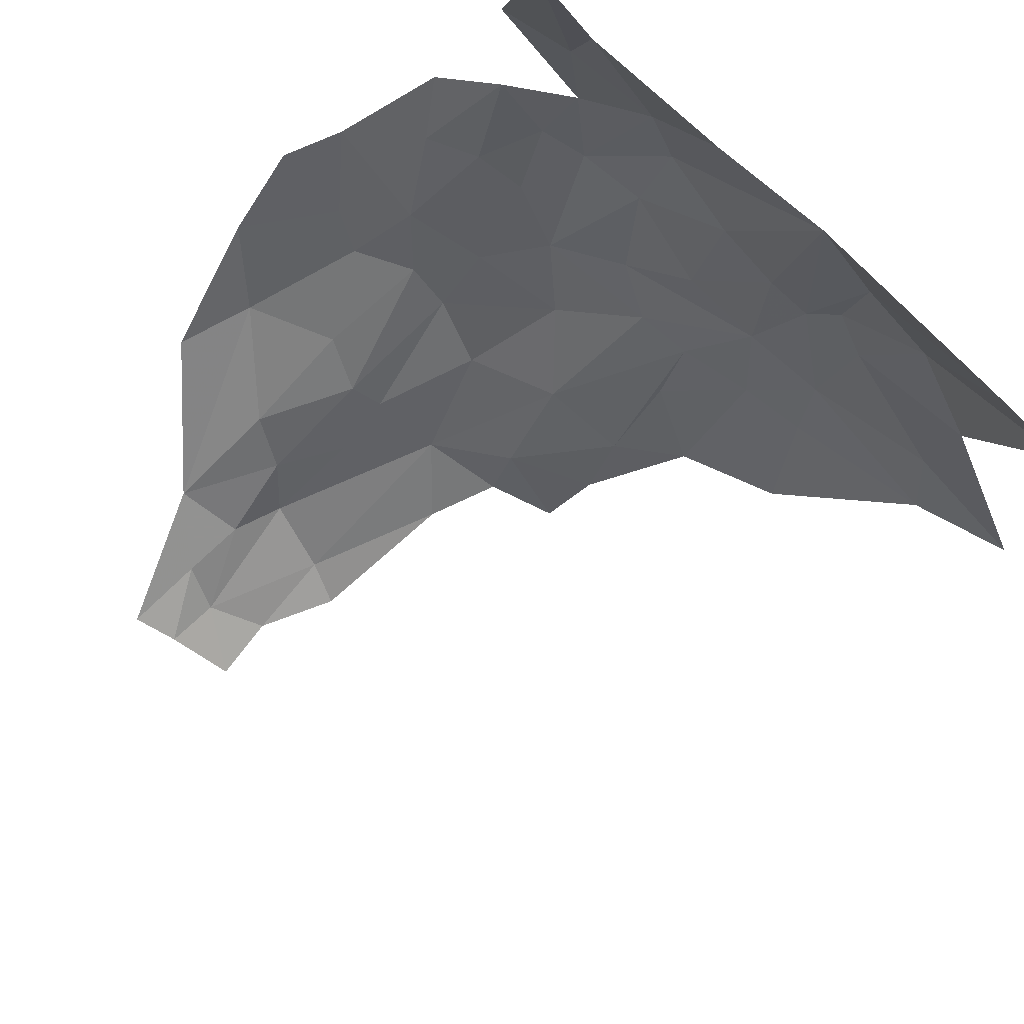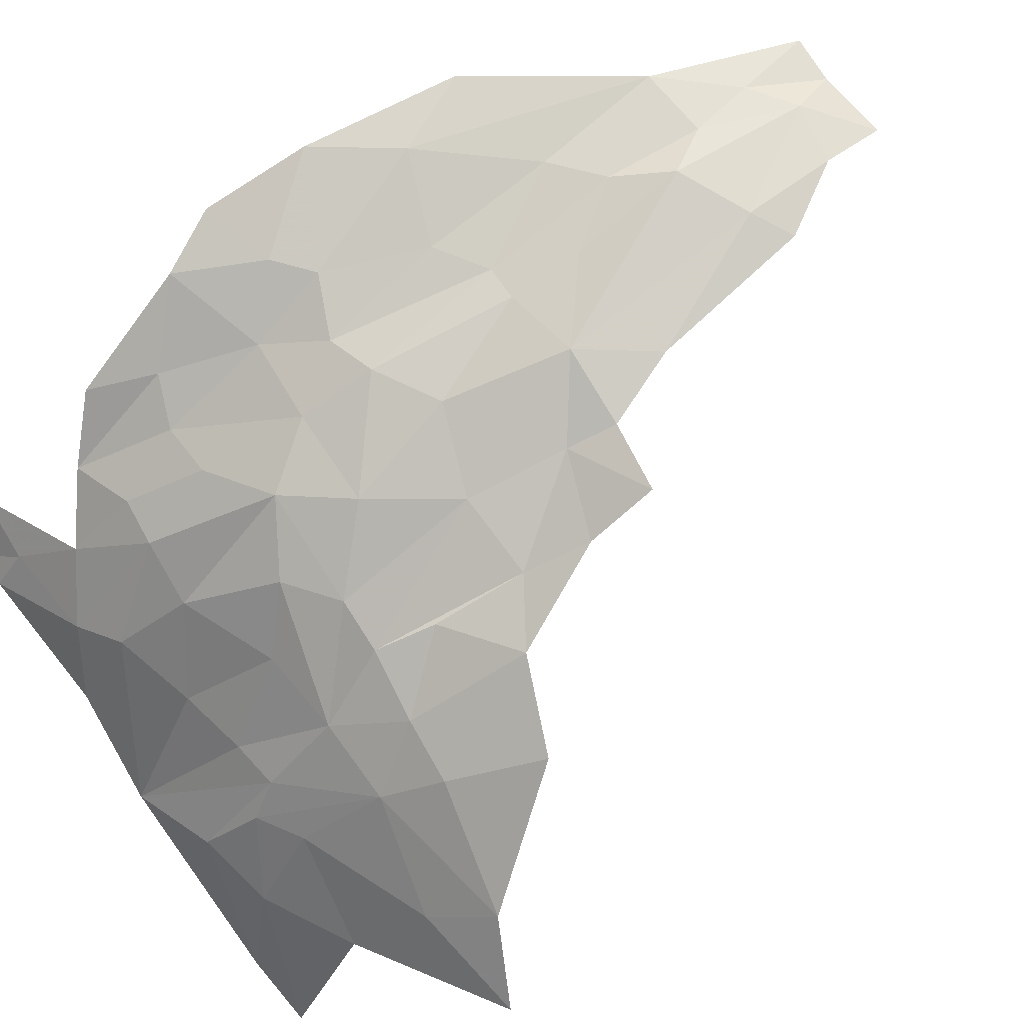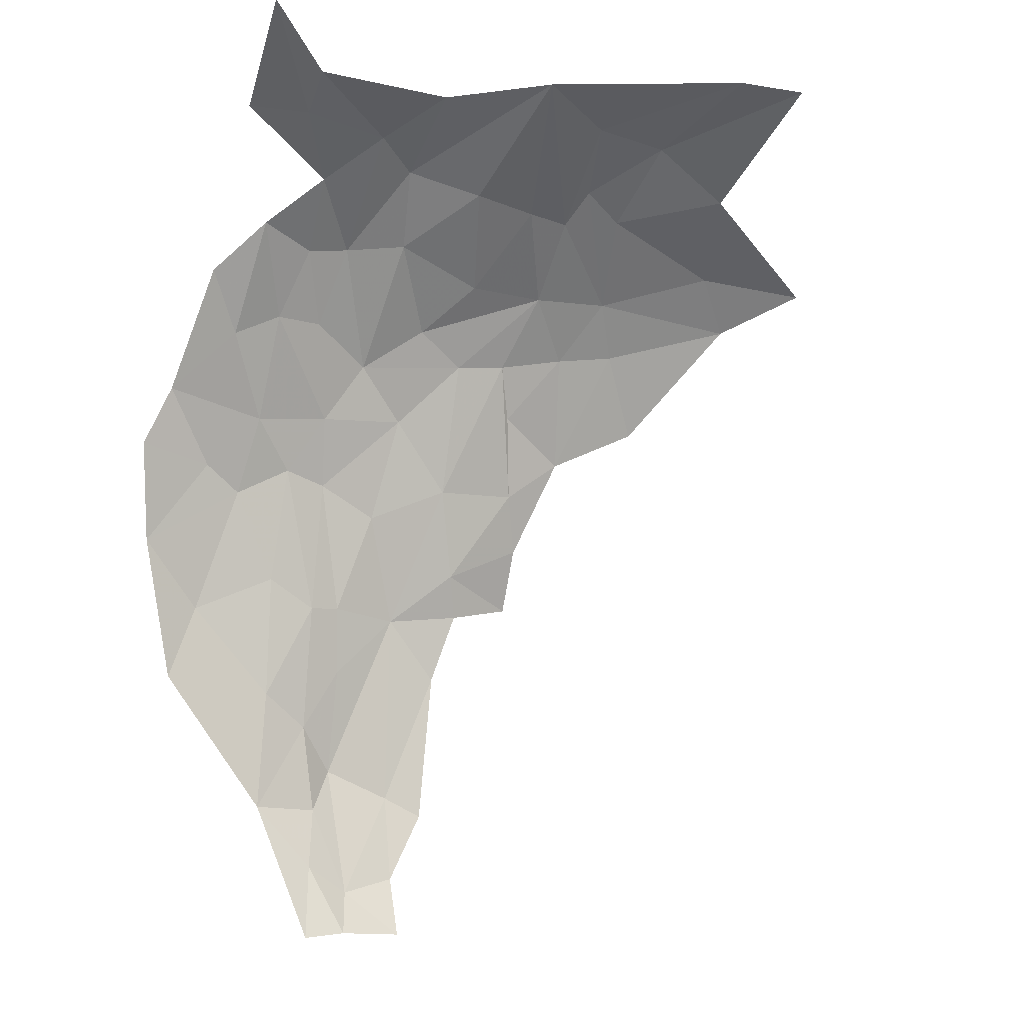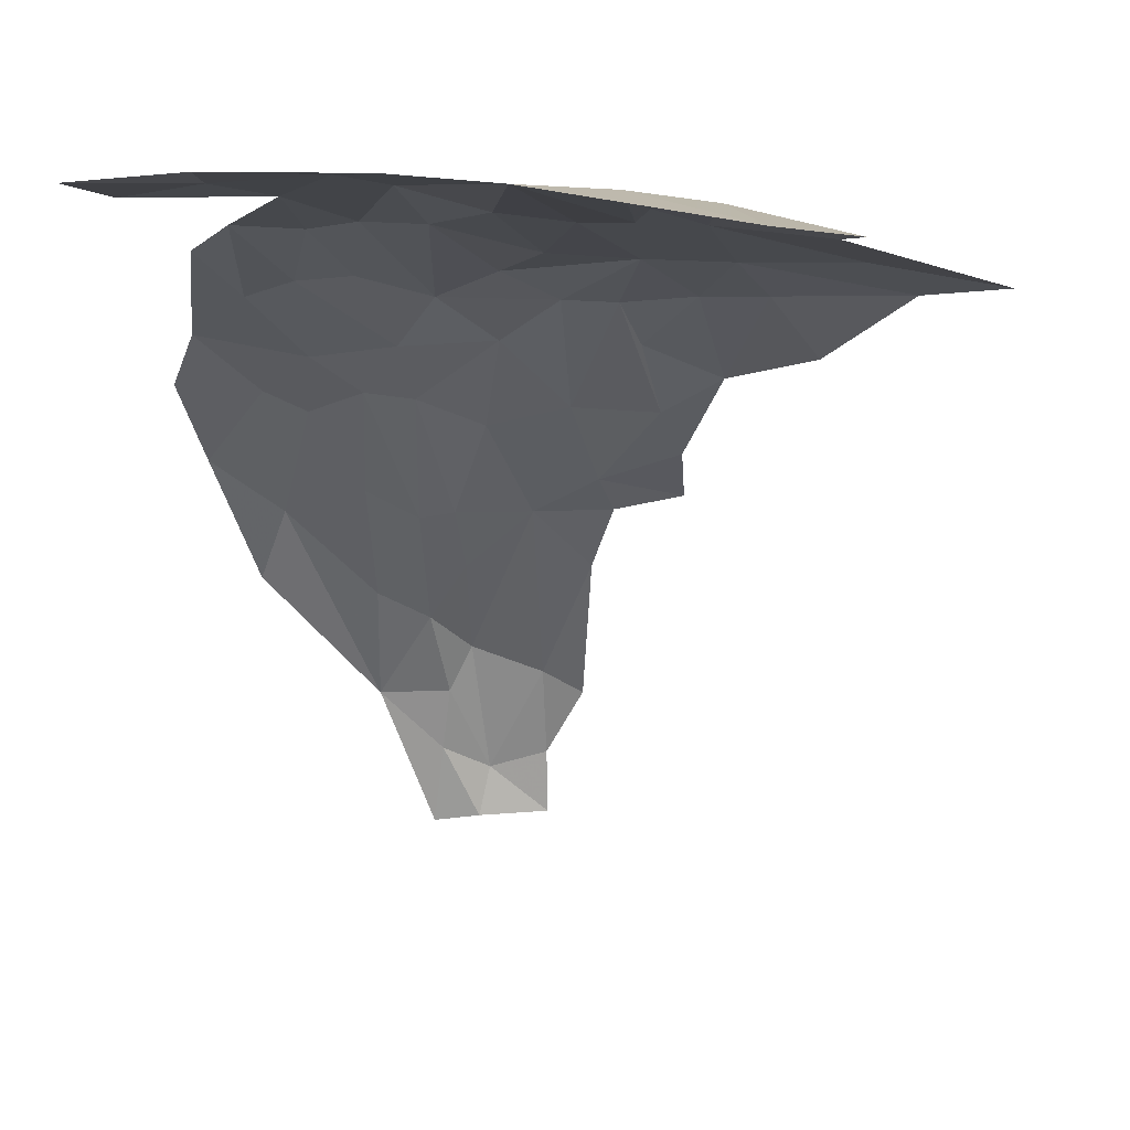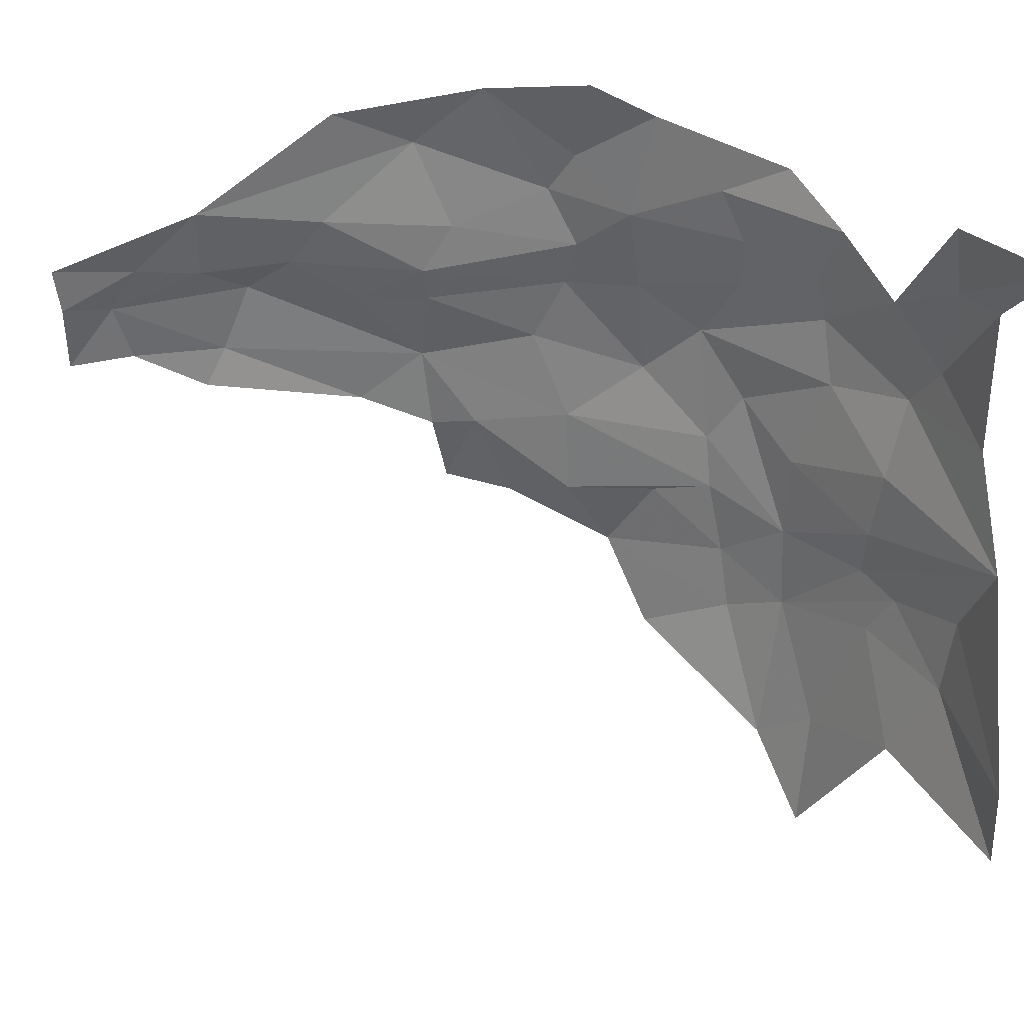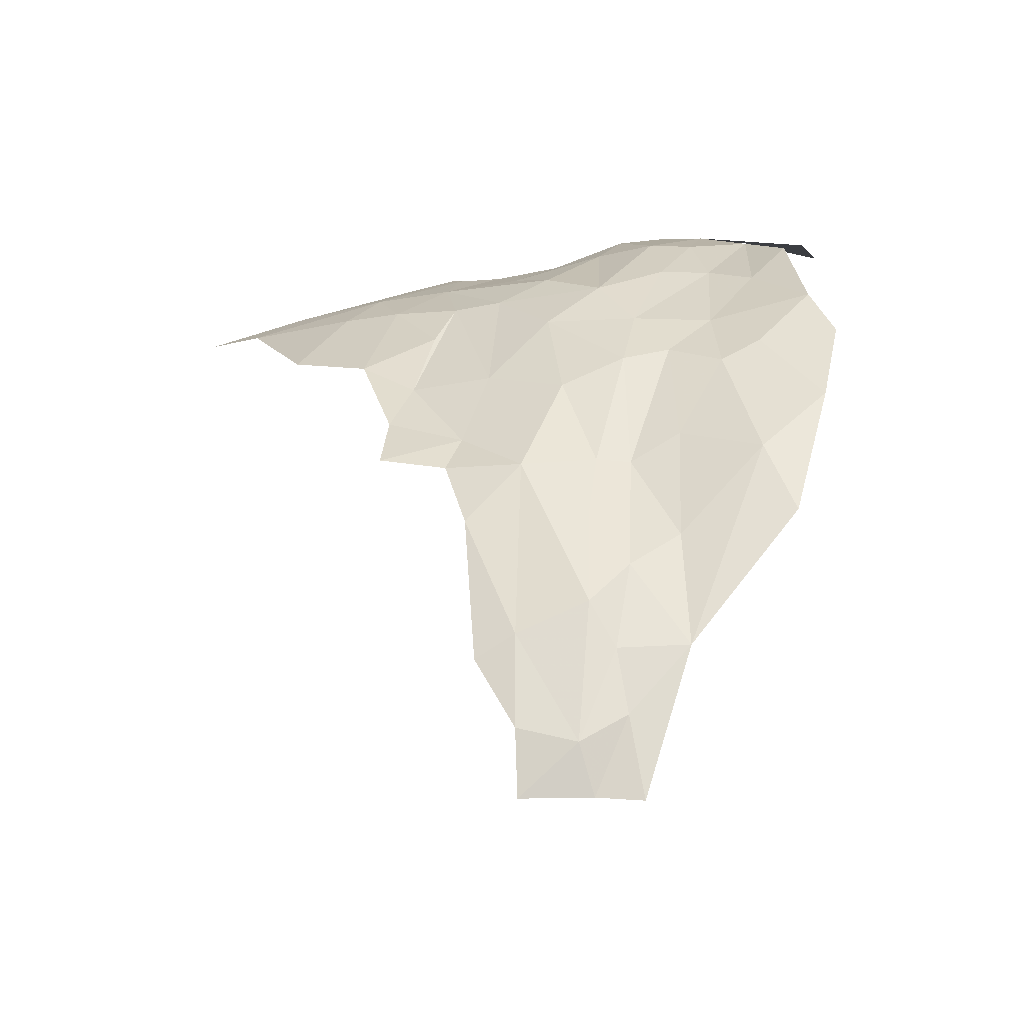
<metadata>
{"format":"obj","ext":"obj","renderer":"f3d","projection":"perspective","resolution":1024,"background":"white","views":[{"elev":-59.8,"azim":139.4,"up":"+Z"},{"elev":73.0,"azim":-128.6,"up":"+Z"},{"elev":-12.4,"azim":149.5,"up":"+Y"},{"elev":-55.3,"azim":-178.8,"up":"+Z"},{"elev":-52.4,"azim":90.1,"up":"+Z"},{"elev":-33.4,"azim":6.0,"up":"+Y"}]}
</metadata>
<code>
v 1.564 6.607 -0.066
v 1.679 6.552 -0.015
v 1.63 6.723 -0.1115
v 2.18 6.819 -0.1005
v 2.117 6.83 -0.1043
v 2.133 6.723 -0.041
v 2.076 6.1 0.1094
v 2.055 5.97 0.1133
v 2.153 5.971 0.1098
v 2.07 7.012 -0.341
v 2.065 6.934 -0.2158
v 2.13 6.966 -0.2503
v 1.664 7.048 -0.546
v 1.81 7.002 -0.3712
v 1.929 7.035 -0.418
v 1.464 6.769 -0.1982
v 2.021 6.034 0.13
v 1.923 5.995 0.1207
v 2.002 5.841 0.1005
v 1.81 6.693 -0.065
v 1.714 6.712 -0.0879
v 1.783 6.615 -0.0352
v 2.146 6.149 0.1011
v 1.985 6.443 0.0592
v 1.928 6.282 0.097
v 2.033 6.292 0.0826
v 2.204 6.573 0.0222
v 2.35 6.604 0.0293
v 2.271 6.69 -0.0295
v 2.265 6.277 0.1148
v 2.268 6.842 -0.1289
v 2.206 6.722 -0.0491
v 1.673 6.796 -0.158
v 1.528 6.839 -0.2455
v 2.075 6.486 0.0574
v 1.955 6.734 -0.0551
v 1.786 6.792 -0.1396
v 1.882 6.687 -0.0452
v 2.141 6.502 0.0498
v 2.081 6.288 0.0769
v 2.151 6.329 0.0817
v 1.758 6.493 0.0026
v 1.873 6.491 0.022
v 1.712 6.9 -0.263
v 2.358 6.374 0.0944
v 2.217 6.462 0.0716
v 2.033 6.841 -0.1355
v 1.899 6.797 -0.1285
v 1.793 6.891 -0.2353
v 2.068 5.879 0.0971
v 2.084 5.769 0.0695
v 1.859 6.895 -0.2406
v 1.954 6.909 -0.2388
v 1.777 6.933 -0.2827
v 1.702 6.988 -0.3794
v 1.73 6.408 0.0366
v 1.839 6.359 0.0551
v 1.962 6.597 0.0132
v 2.038 6.674 -0.0089
v 1.368 6.825 -0.2844
v 1.573 6.93 -0.357
v 2.091 6.587 0.0203
v 1.92 5.864 0.1033
v 1.921 5.776 0.0767
v 2.019 5.777 0.0686
v 2.384 6.517 0.0526
v 2.273 6.498 0.0639
v 2.305 6.167 0.1181
v 2.273 7.013 -0.3311
v 2.268 6.97 -0.2745
v 2.397 7.056 -0.4363
v 1.851 6.191 0.098
v 1.819 6.295 0.079
v 2.022 6.192 0.1009
v 2.198 6.907 -0.1852
v 1.867 5.967 0.1072
v 1.567 7.045 -0.568
v 2.326 6.774 -0.0652
v 1.725 6.315 0.0795
v 2.366 6.957 -0.2807
f 1 2 3
f 4 5 6
f 7 8 9
f 10 11 12
f 13 14 15
f 16 1 3
f 17 18 19
f 20 21 22
f 23 7 9
f 24 25 26
f 27 28 29
f 23 9 30
f 18 17 25
f 31 32 29
f 16 33 34
f 35 24 26
f 36 37 38
f 32 27 29
f 39 40 41
f 42 43 20
f 37 21 20
f 44 34 33
f 30 45 46
f 47 48 36
f 49 33 37
f 50 51 9
f 52 53 15
f 52 48 53
f 54 44 33
f 14 13 55
f 41 46 39
f 41 30 46
f 56 57 42
f 38 58 59
f 38 43 58
f 60 34 61
f 60 16 34
f 15 11 10
f 62 59 58
f 6 5 59
f 32 62 27
f 6 59 62
f 47 53 48
f 11 15 53
f 63 19 18
f 64 65 19
f 66 67 45
f 68 30 9
f 68 45 30
f 69 70 71
f 57 43 42
f 25 24 43
f 57 25 43
f 72 18 25
f 73 72 25
f 74 26 25
f 7 23 40
f 12 75 70
f 12 5 75
f 18 76 63
f 18 72 76
f 66 28 67
f 44 61 34
f 55 77 61
f 54 14 55
f 49 15 14
f 46 27 39
f 67 28 27
f 3 33 16
f 21 37 33
f 19 8 17
f 19 65 50
f 41 23 30
f 41 40 23
f 7 17 8
f 74 25 17
f 11 5 12
f 47 59 5
f 59 36 38
f 59 47 36
f 12 69 10
f 12 70 69
f 35 62 58
f 39 27 62
f 78 29 28
f 78 31 29
f 79 57 56
f 6 32 4
f 6 62 32
f 3 21 33
f 3 2 21
f 7 74 17
f 7 40 74
f 77 55 13
f 58 24 35
f 58 43 24
f 39 35 40
f 39 62 35
f 37 48 52
f 37 36 48
f 55 44 54
f 55 61 44
f 38 20 43
f 38 37 20
f 46 67 27
f 46 45 67
f 51 50 65
f 64 19 63
f 40 26 74
f 40 35 26
f 2 22 21
f 2 56 42
f 42 22 2
f 42 20 22
f 57 73 25
f 57 79 73
f 80 70 75
f 80 71 70
f 11 47 5
f 11 53 47
f 49 52 15
f 49 37 52
f 4 32 31
f 50 8 19
f 50 9 8
f 75 4 31
f 75 5 4
f 49 54 33
f 49 14 54

</code>
